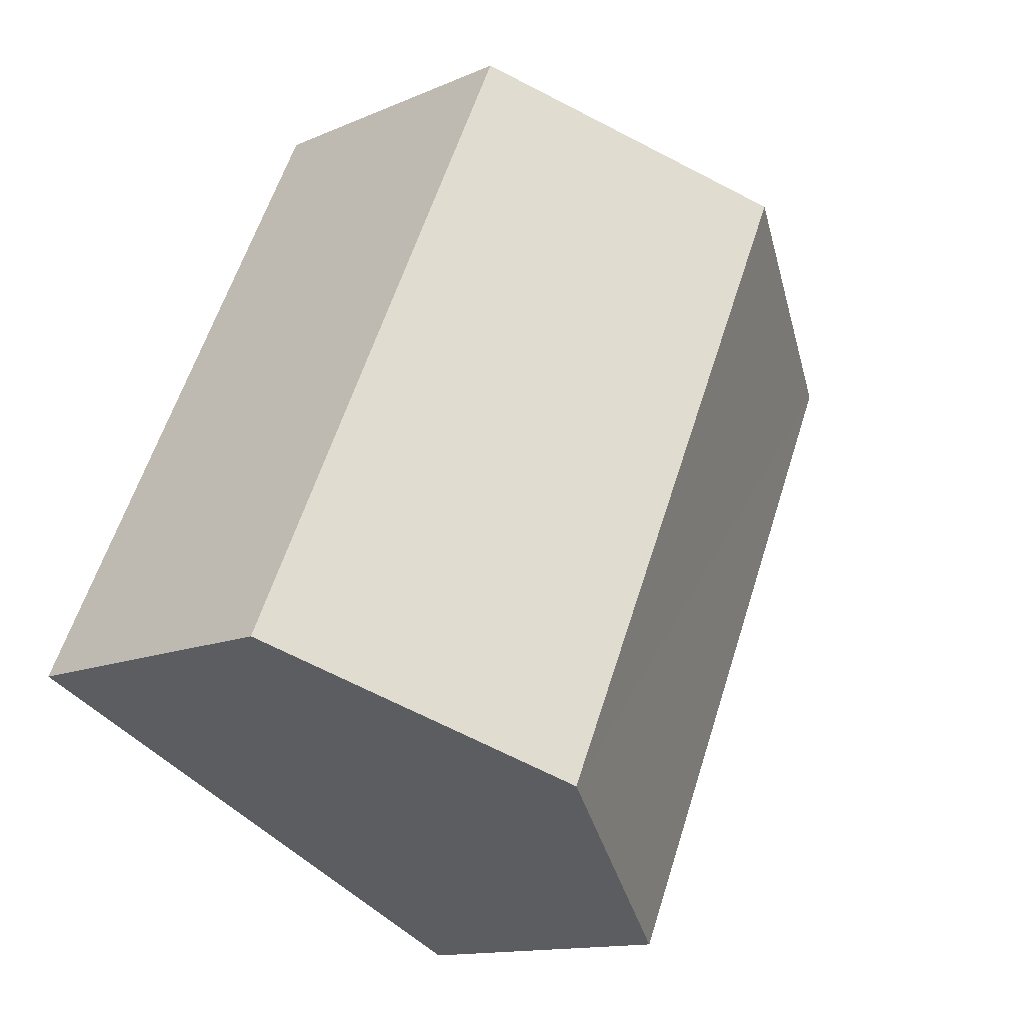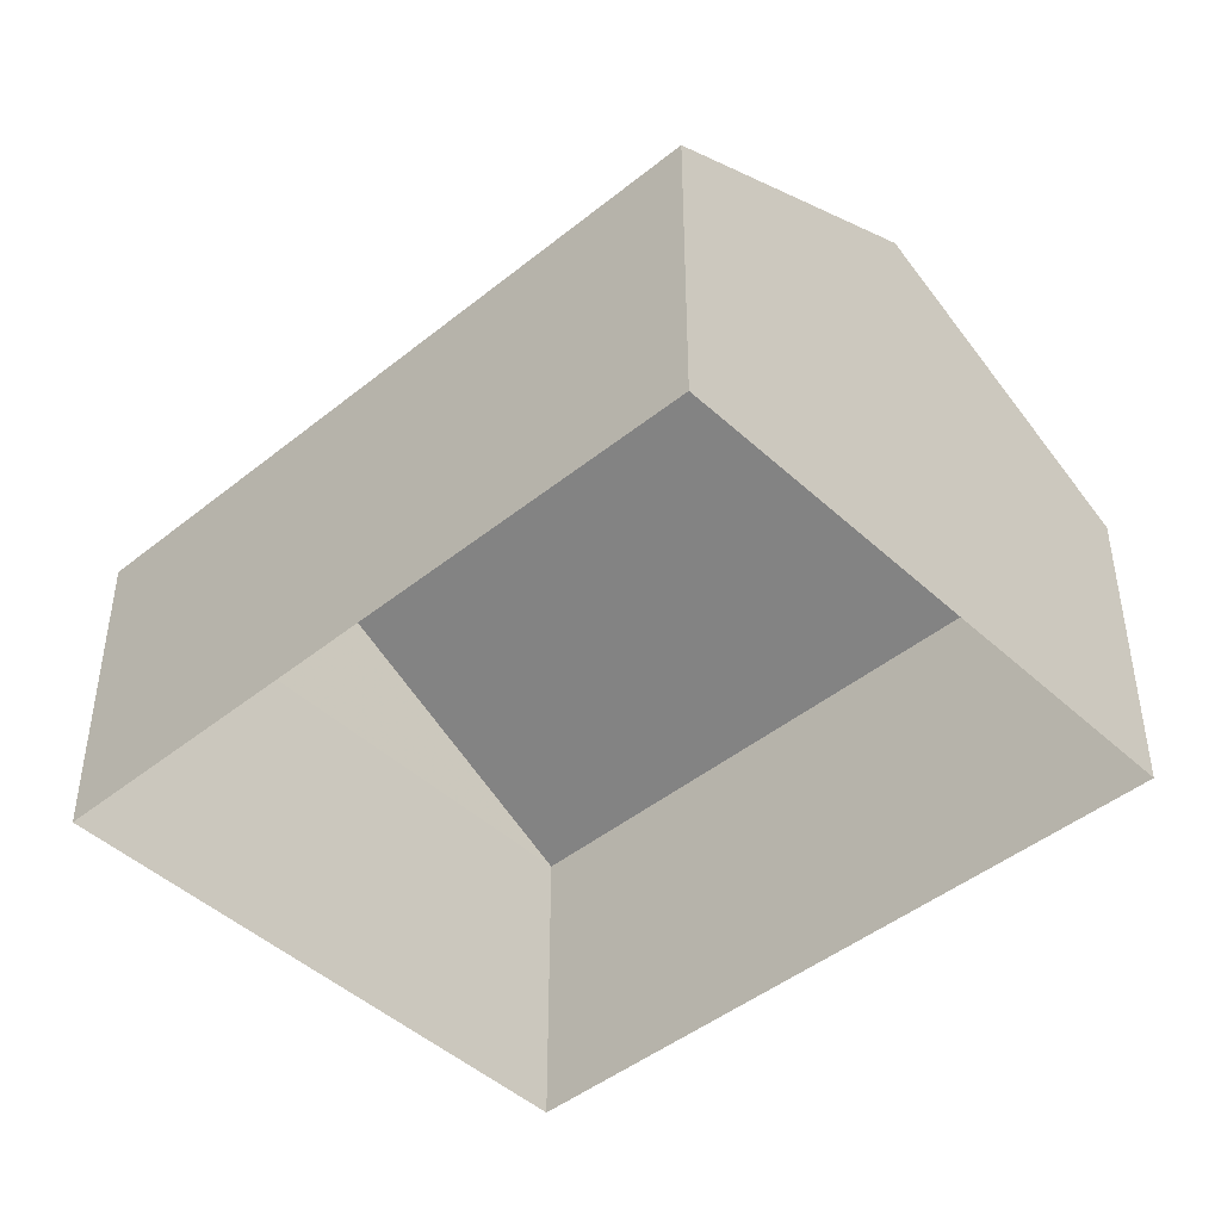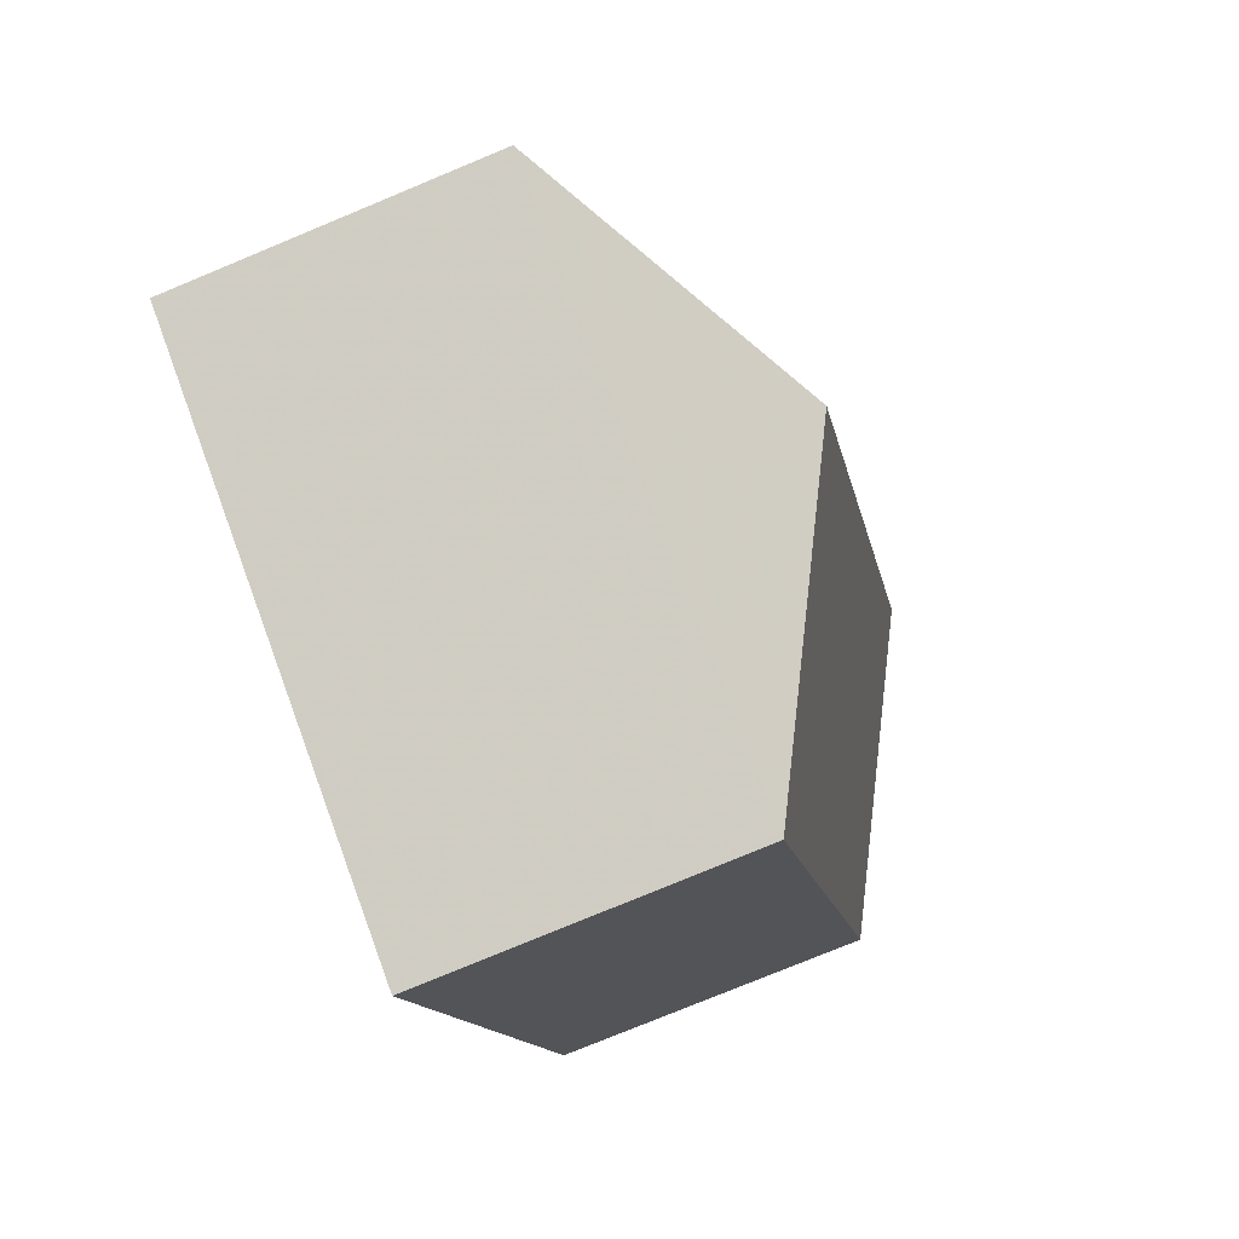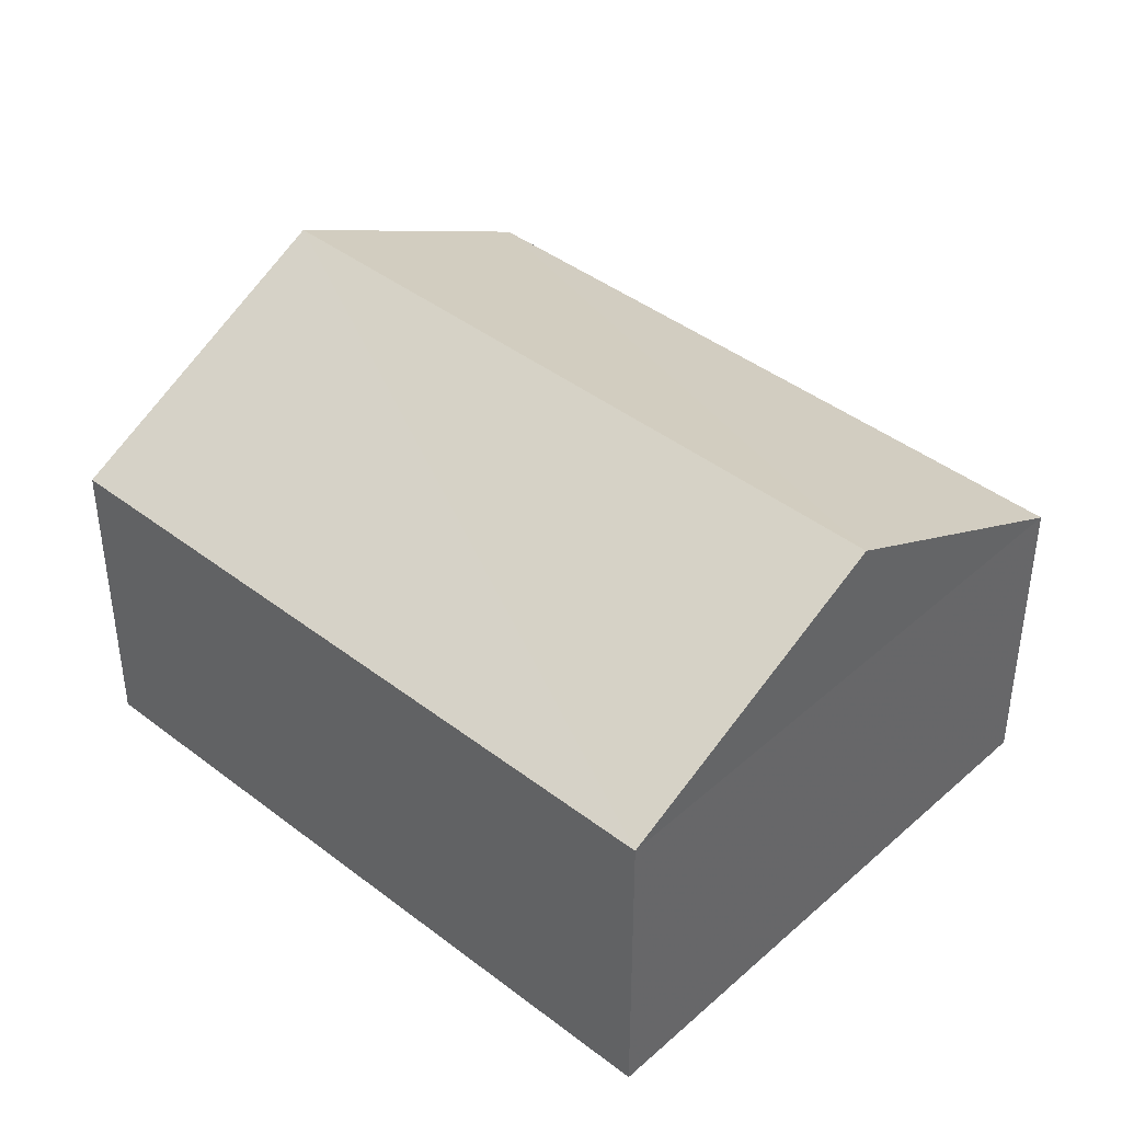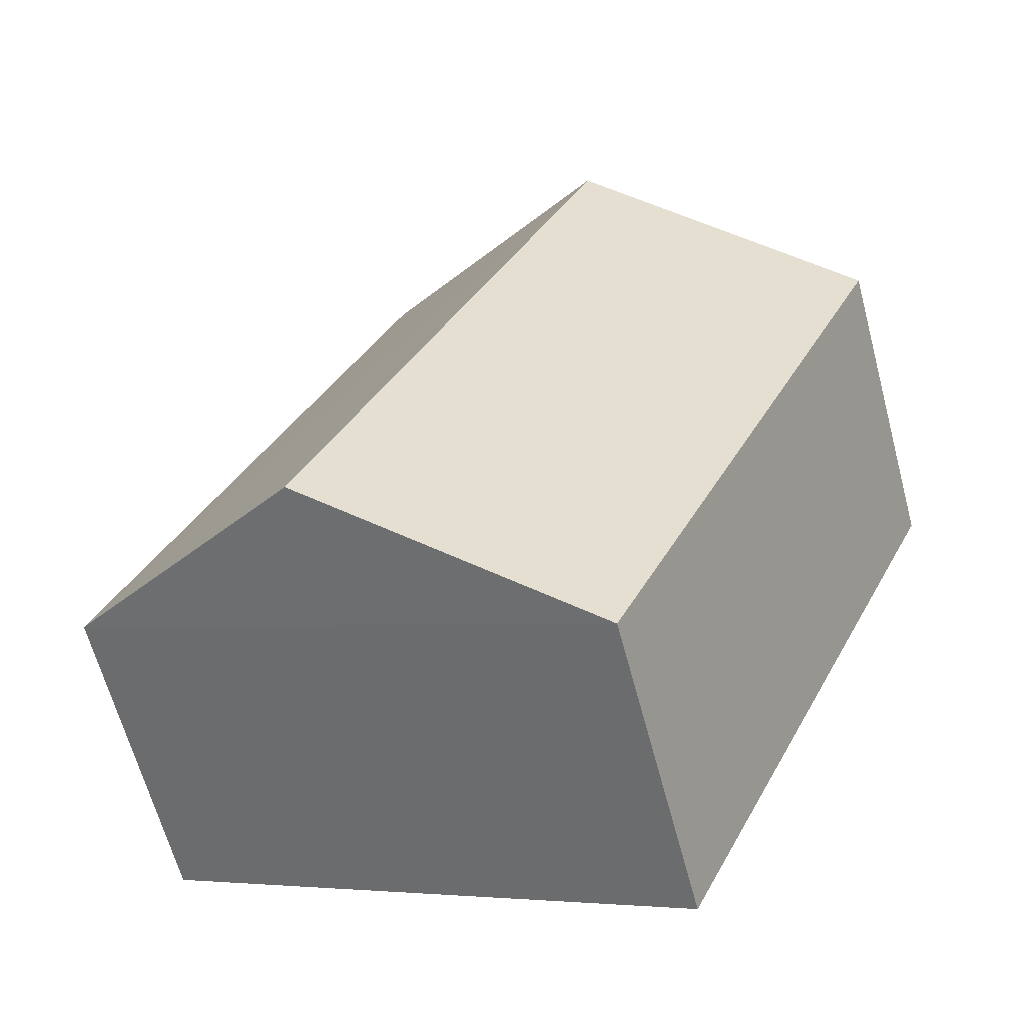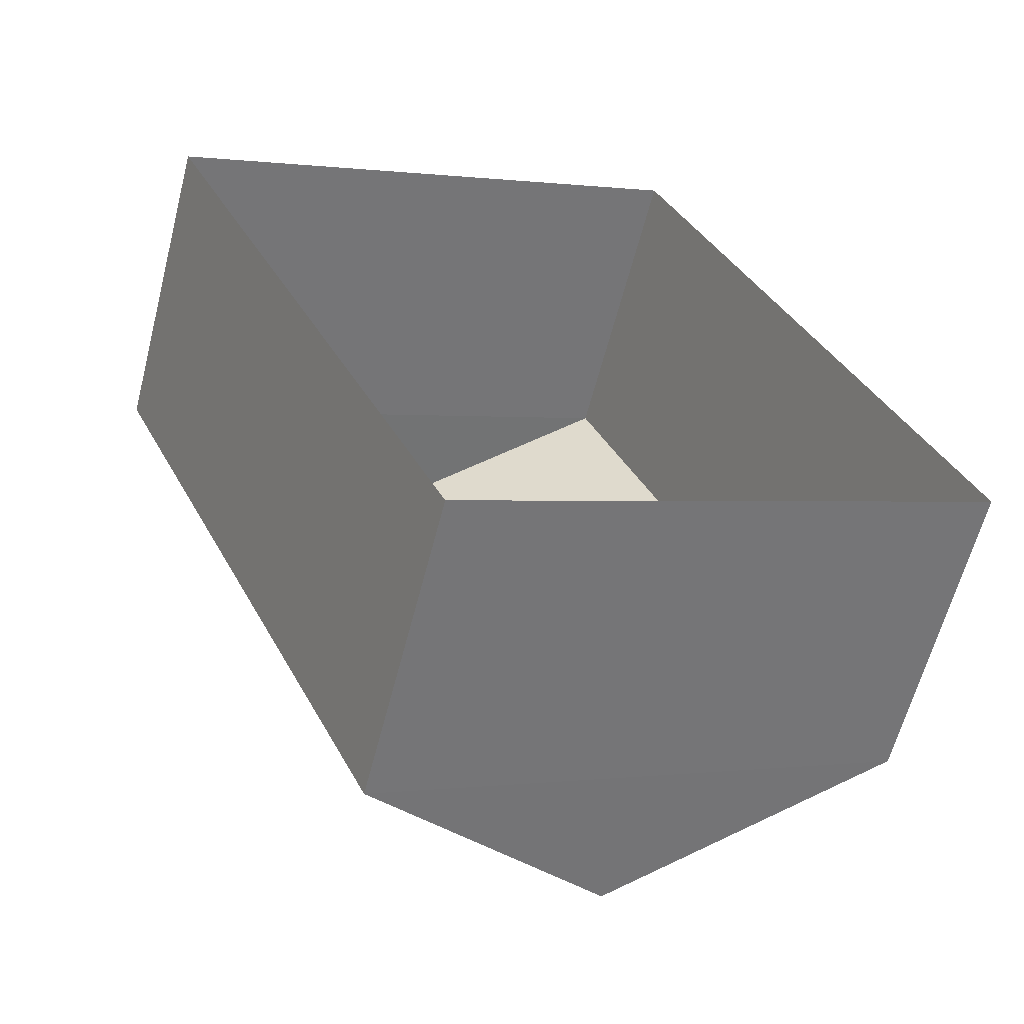
<metadata>
{"format":"obj","ext":"obj","renderer":"f3d","projection":"perspective","resolution":1024,"background":"white","views":[{"elev":-13.7,"azim":-45.6,"up":"+Y"},{"elev":-45.2,"azim":108.0,"up":"+Z"},{"elev":-79.0,"azim":-67.7,"up":"+Y"},{"elev":41.7,"azim":-72.0,"up":"+Z"},{"elev":-64.1,"azim":15.1,"up":"+Y"},{"elev":-61.8,"azim":165.6,"up":"+Y"}]}
</metadata>
<code>
v -8.914e+04 -9.996e+04 5.18
v -8.914e+04 -9.996e+04 5.18
v -8.914e+04 -9.996e+04 5.18
v -8.914e+04 -9.996e+04 5.18
v -8.914e+04 -9.996e+04 7.37
v -8.914e+04 -9.996e+04 7.371
v -8.914e+04 -9.996e+04 6.66
v -8.914e+04 -9.996e+04 6.661
v -8.914e+04 -9.996e+04 6.66
v -8.914e+04 -9.996e+04 6.661
f 1 2 3
f 4 1 3
f 5 6 7
f 8 5 9
f 7 6 10
f 6 5 8
f 7 2 1
f 9 7 1
f 7 3 2
f 7 10 3
f 10 4 3
f 10 8 4
f 9 1 4
f 8 9 4
f 6 8 10
f 5 7 9

</code>
